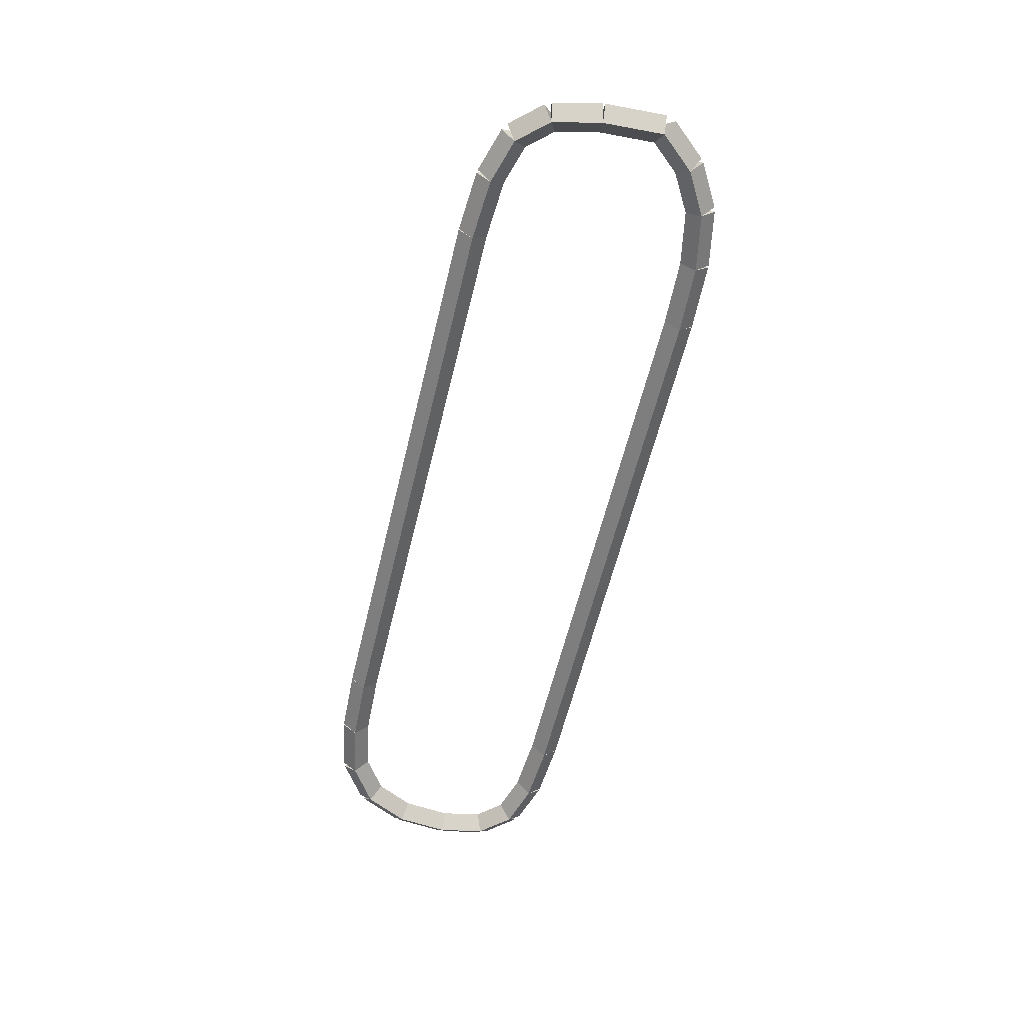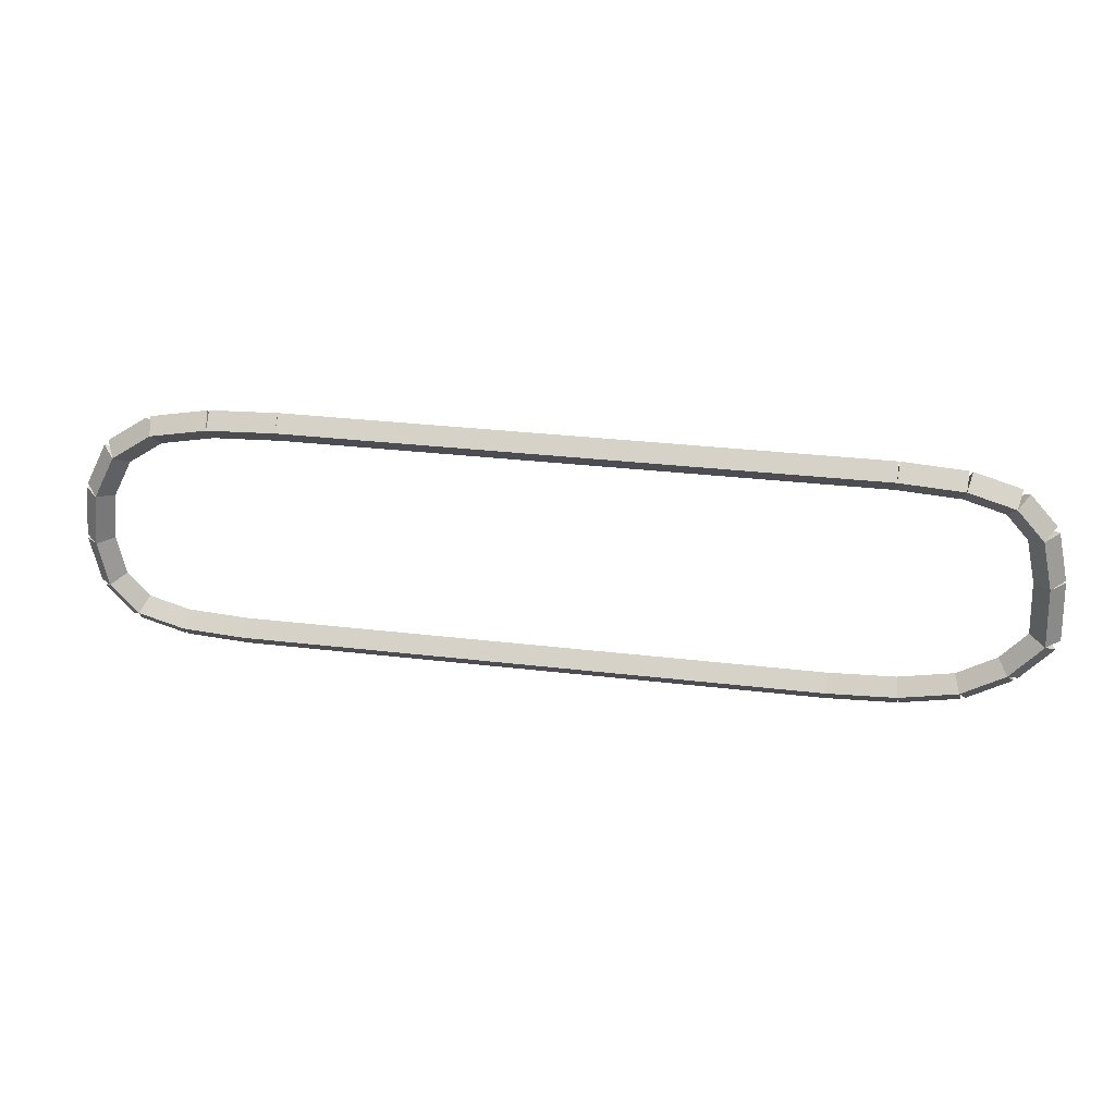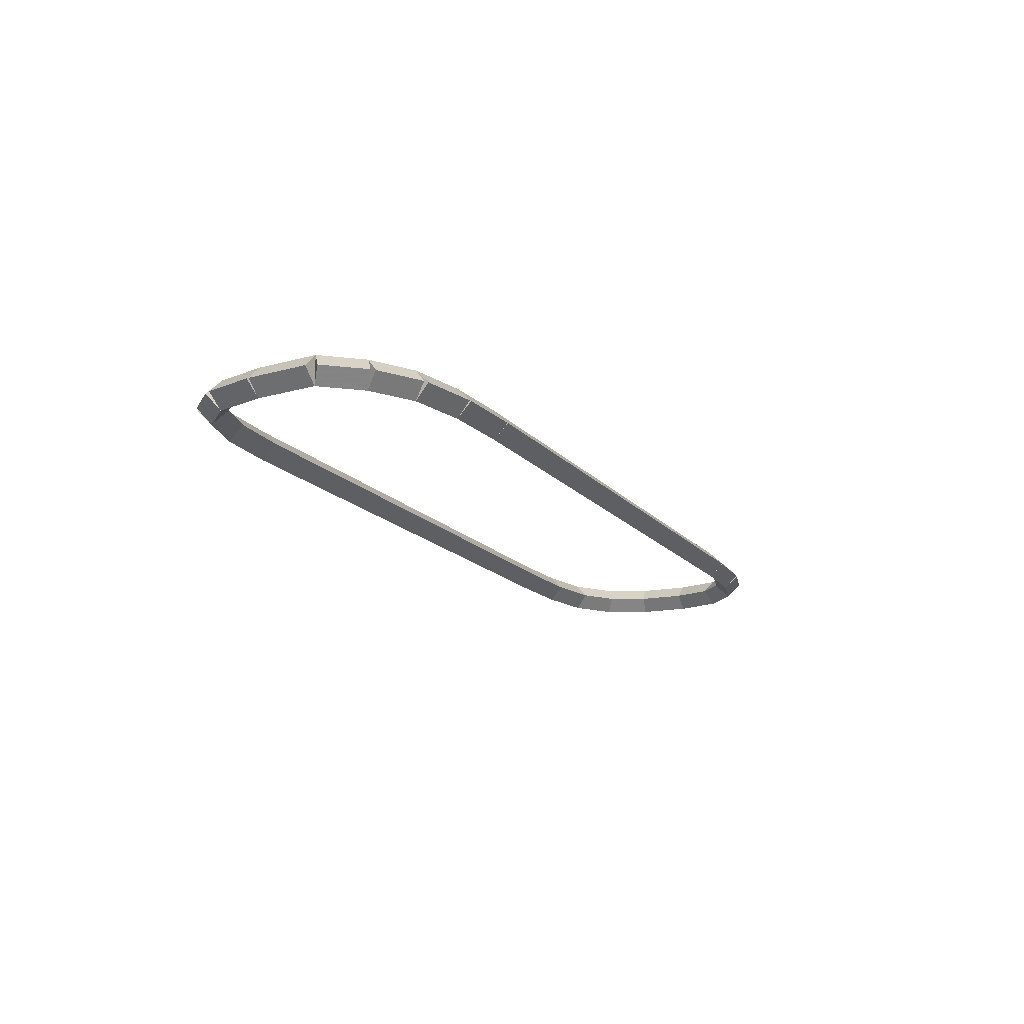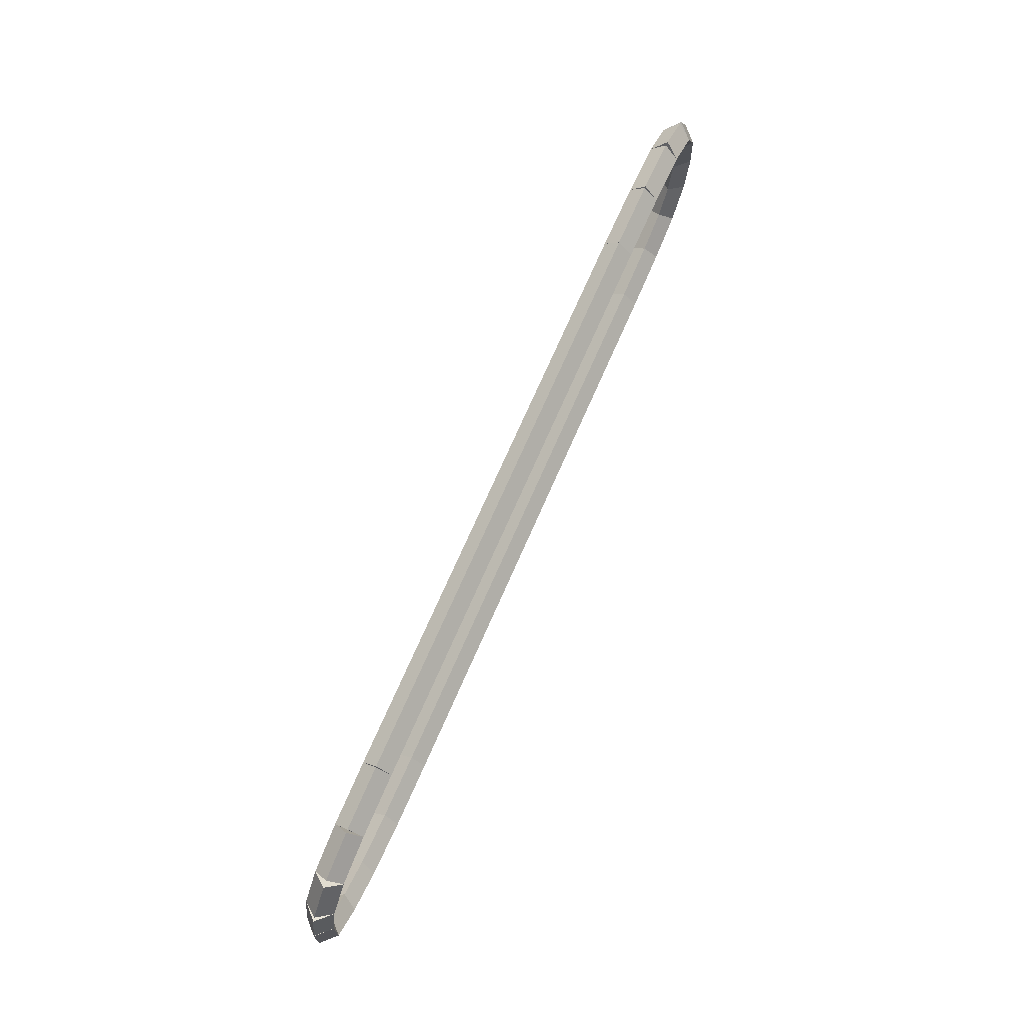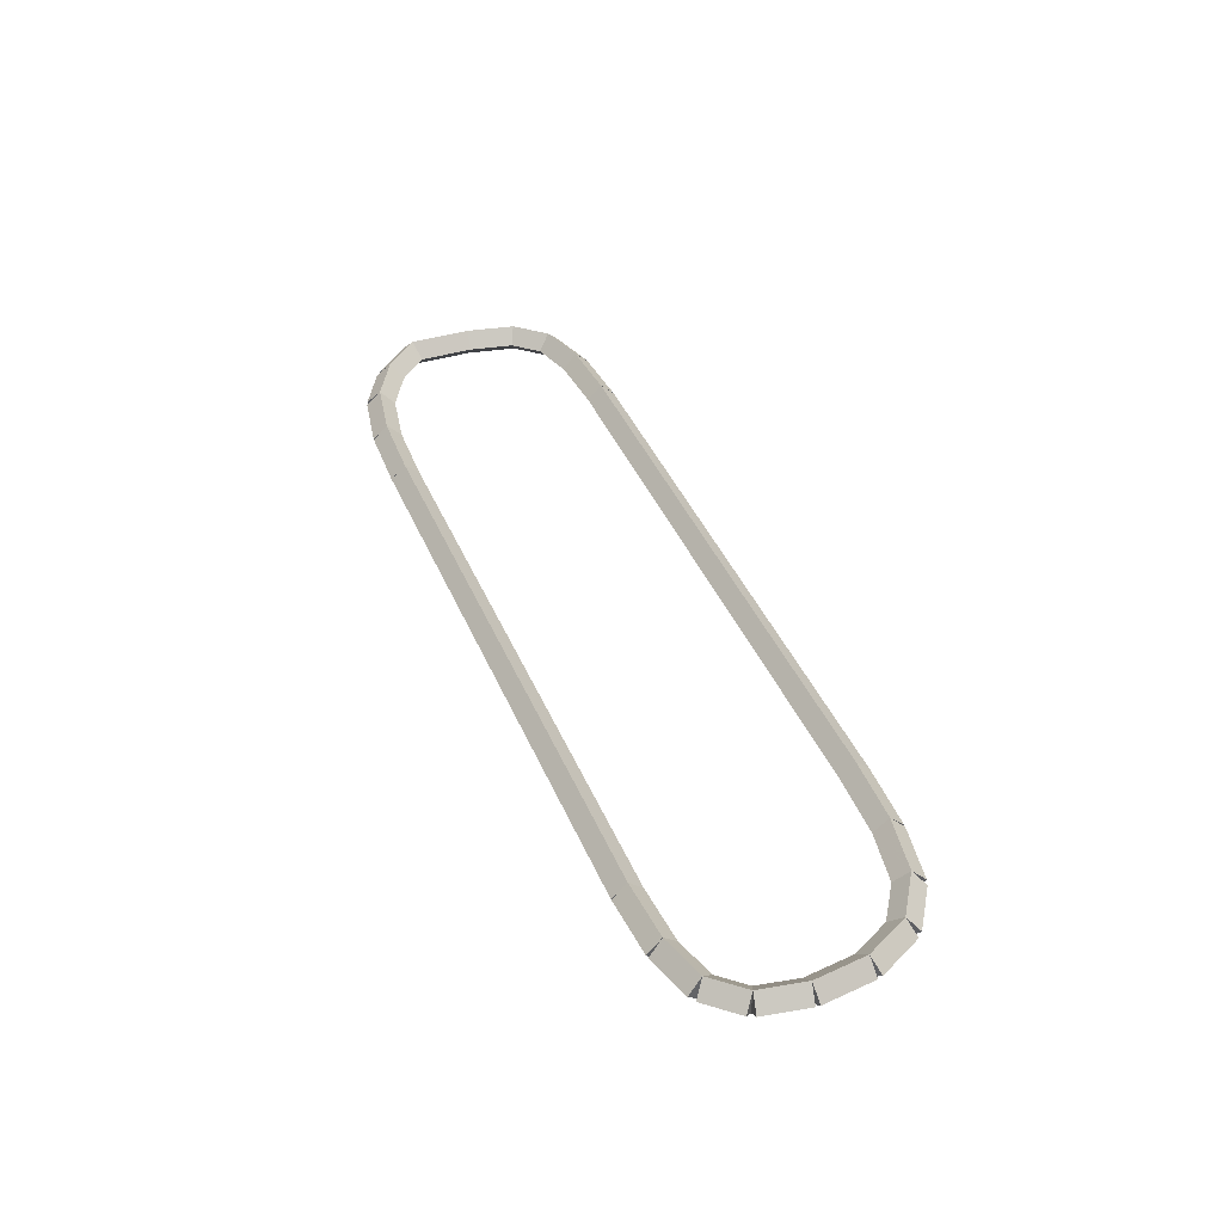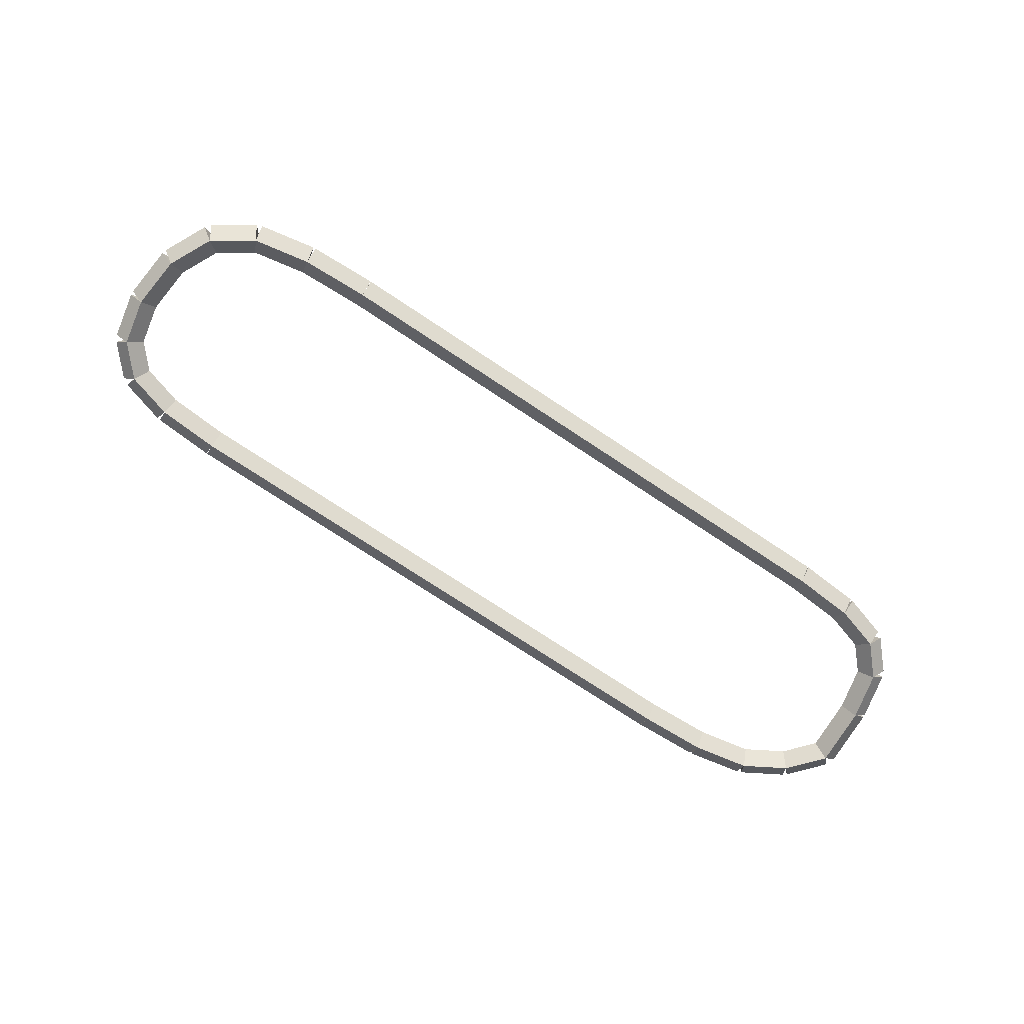
<metadata>
{"format":"obj","ext":"obj","renderer":"f3d","projection":"perspective","resolution":1024,"background":"white","views":[{"elev":-58.8,"azim":76.6,"up":"+Y"},{"elev":29.4,"azim":10.0,"up":"+Z"},{"elev":-16.7,"azim":117.1,"up":"+Y"},{"elev":73.2,"azim":113.8,"up":"+Z"},{"elev":42.8,"azim":-112.2,"up":"+Y"},{"elev":-74.4,"azim":-33.5,"up":"+Y"}]}
</metadata>
<code>
g name
v 12.66 39.9 1.841
v 12.46 39.7 1.832
v 12.66 39.5 1.841
v 12.86 39.7 1.85
v 12.7 39.9 1
v 12.5 39.7 0.9912
v 12.7 39.5 1
v 12.9 39.7 1.009
f 1 2 3 4
f 6 2 1 5
f 5 1 4 8
f 6 5 8 7
f 8 4 3 7
f 7 3 2 6
g name
v 12.51 39.9 2.509
v 12.32 39.7 2.466
v 12.51 39.5 2.509
v 12.71 39.7 2.553
v 12.66 39.9 1.841
v 12.47 39.7 1.797
v 12.66 39.5 1.841
v 12.86 39.7 1.884
f 9 10 11 12
f 14 10 9 13
f 13 9 12 16
f 14 13 16 15
f 16 12 11 15
f 15 11 10 14
g name
v 12.14 39.9 2.925
v 12 39.7 2.792
v 12.14 39.5 2.925
v 12.29 39.7 3.058
v 12.51 39.9 2.509
v 12.37 39.7 2.376
v 12.51 39.5 2.509
v 12.66 39.7 2.642
f 17 18 19 20
f 22 18 17 21
f 21 17 20 24
f 22 21 24 23
f 24 20 19 23
f 23 19 18 22
g name
v 11.51 39.9 3.112
v 11.46 39.7 2.92
v 11.51 39.5 3.112
v 11.57 39.7 3.304
v 12.14 39.9 2.925
v 12.09 39.7 2.733
v 12.14 39.5 2.925
v 12.2 39.7 3.117
f 25 26 27 28
f 30 26 25 29
f 29 25 28 32
f 30 29 32 31
f 32 28 27 31
f 31 27 26 30
g name
v 10.66 39.9 3.169
v 10.65 39.7 2.969
v 10.66 39.5 3.169
v 10.68 39.7 3.368
v 11.51 39.9 3.112
v 11.5 39.7 2.912
v 11.51 39.5 3.112
v 11.53 39.7 3.312
f 33 34 35 36
f 38 34 33 37
f 37 33 36 40
f 38 37 40 39
f 40 36 35 39
f 39 35 34 38
g name
v 2.711 39.9 3.175
v 2.711 39.7 2.975
v 2.711 39.5 3.175
v 2.711 39.7 3.375
v 10.66 39.9 3.169
v 10.66 39.7 2.969
v 10.66 39.5 3.169
v 10.66 39.7 3.369
f 41 42 43 44
f 46 42 41 45
f 45 41 44 48
f 46 45 48 47
f 48 44 43 47
f 47 43 42 46
g name
v 1.781 39.9 3.138
v 1.789 39.7 2.938
v 1.781 39.5 3.138
v 1.774 39.7 3.338
v 2.711 39.9 3.175
v 2.719 39.7 2.975
v 2.711 39.5 3.175
v 2.703 39.7 3.375
f 49 50 51 52
f 54 50 49 53
f 53 49 52 56
f 54 53 56 55
f 56 52 51 55
f 55 51 50 54
g name
v 0.9963 39.9 2.99
v 1.033 39.7 2.793
v 0.9963 39.5 2.99
v 0.9592 39.7 3.186
v 1.781 39.9 3.138
v 1.819 39.7 2.941
v 1.781 39.5 3.138
v 1.744 39.7 3.334
f 57 58 59 60
f 62 58 57 61
f 61 57 60 64
f 62 61 64 63
f 64 60 59 63
f 63 59 58 62
g name
v 0.4444 39.9 2.619
v 0.5559 39.7 2.453
v 0.4444 39.5 2.619
v 0.333 39.7 2.786
v 0.9963 39.9 2.99
v 1.108 39.7 2.824
v 0.9963 39.5 2.99
v 0.8848 39.7 3.156
f 65 66 67 68
f 70 66 65 69
f 69 65 68 72
f 70 69 72 71
f 72 68 67 71
f 71 67 66 70
g name
v 0.1407 39.9 2.02
v 0.3191 39.7 1.93
v 0.1407 39.5 2.02
v -0.03765 39.7 2.111
v 0.4444 39.9 2.619
v 0.6228 39.7 2.529
v 0.4444 39.5 2.619
v 0.2661 39.7 2.71
f 73 74 75 76
f 78 74 73 77
f 77 73 76 80
f 78 77 80 79
f 80 76 75 79
f 79 75 74 78
g name
v 0.06296 39.9 1.297
v 0.2618 39.7 1.276
v 0.06296 39.5 1.297
v -0.1359 39.7 1.319
v 0.1407 39.9 2.02
v 0.3396 39.7 1.999
v 0.1407 39.5 2.02
v -0.05811 39.7 2.042
f 81 82 83 84
f 86 82 81 85
f 85 81 84 88
f 86 85 88 87
f 88 84 83 87
f 87 83 82 86
g name
v 0.1852 39.9 0.6657
v 0.3815 39.7 0.7037
v 0.1852 39.5 0.6657
v -0.01117 39.7 0.6277
v 0.06296 39.9 1.297
v 0.2593 39.7 1.335
v 0.06296 39.5 1.297
v -0.1334 39.7 1.259
f 89 90 91 92
f 94 90 89 93
f 93 89 92 96
f 94 93 96 95
f 96 92 91 95
f 95 91 90 94
g name
v 0.5556 39.9 0.25
v 0.7049 39.7 0.383
v 0.5556 39.5 0.25
v 0.4062 39.7 0.117
v 0.1852 39.9 0.6657
v 0.3345 39.7 0.7988
v 0.1852 39.5 0.6657
v 0.03585 39.7 0.5327
f 97 98 99 100
f 102 98 97 101
f 101 97 100 104
f 102 101 104 103
f 104 100 99 103
f 103 99 98 102
g name
v 1.185 39.9 0.06296
v 1.242 39.7 0.2547
v 1.185 39.5 0.06296
v 1.128 39.7 -0.1288
v 0.5556 39.9 0.25
v 0.6125 39.7 0.4417
v 0.5556 39.5 0.25
v 0.4986 39.7 0.05828
f 105 106 107 108
f 110 106 105 109
f 109 105 108 112
f 110 109 112 111
f 112 108 107 111
f 111 107 106 110
g name
v 2.037 39.9 0.006481
v 2.05 39.7 0.206
v 2.037 39.5 0.006481
v 2.024 39.7 -0.1931
v 1.185 39.9 0.06296
v 1.198 39.7 0.2625
v 1.185 39.5 0.06296
v 1.172 39.7 -0.1366
f 113 114 115 116
f 118 114 113 117
f 117 113 116 120
f 118 117 120 119
f 120 116 115 119
f 119 115 114 118
g name
v 9.989 39.9 0
v 9.989 39.7 0.2
v 9.989 39.5 0
v 9.989 39.7 -0.2
v 2.037 39.9 0.006481
v 2.037 39.7 0.2065
v 2.037 39.5 0.006481
v 2.037 39.7 -0.1935
f 121 122 123 124
f 126 122 121 125
f 125 121 124 128
f 126 125 128 127
f 128 124 123 127
f 127 123 122 126
g name
v 10.92 39.9 0.03704
v 10.91 39.7 0.2369
v 10.92 39.5 0.03704
v 10.93 39.7 -0.1628
v 9.989 39.9 0
v 9.981 39.7 0.1998
v 9.989 39.5 0
v 9.997 39.7 -0.1998
f 129 130 131 132
f 134 130 129 133
f 133 129 132 136
f 134 133 136 135
f 136 132 131 135
f 135 131 130 134
g name
v 11.7 39.9 0.1852
v 11.67 39.7 0.3817
v 11.7 39.5 0.1852
v 11.74 39.7 -0.01135
v 10.92 39.9 0.03704
v 10.88 39.7 0.2336
v 10.92 39.5 0.03704
v 10.96 39.7 -0.1595
f 137 138 139 140
f 142 138 137 141
f 141 137 140 144
f 142 141 144 143
f 144 140 139 143
f 143 139 138 142
g name
v 12.28 39.9 0.5185
v 12.18 39.7 0.6918
v 12.28 39.5 0.5185
v 12.38 39.7 0.3453
v 11.7 39.9 0.1852
v 11.6 39.7 0.3584
v 11.7 39.5 0.1852
v 11.8 39.7 0.01195
f 145 146 147 148
f 150 146 145 149
f 149 145 148 152
f 150 149 152 151
f 152 148 147 151
f 151 147 146 150
g name
v 12.7 39.9 1
v 12.55 39.7 1.131
v 12.7 39.5 1
v 12.85 39.7 0.8688
v 12.28 39.9 0.5185
v 12.13 39.7 0.6497
v 12.28 39.5 0.5185
v 12.43 39.7 0.3873
f 153 154 155 156
f 158 154 153 157
f 157 153 156 160
f 158 157 160 159
f 160 156 155 159
f 159 155 154 158

</code>
